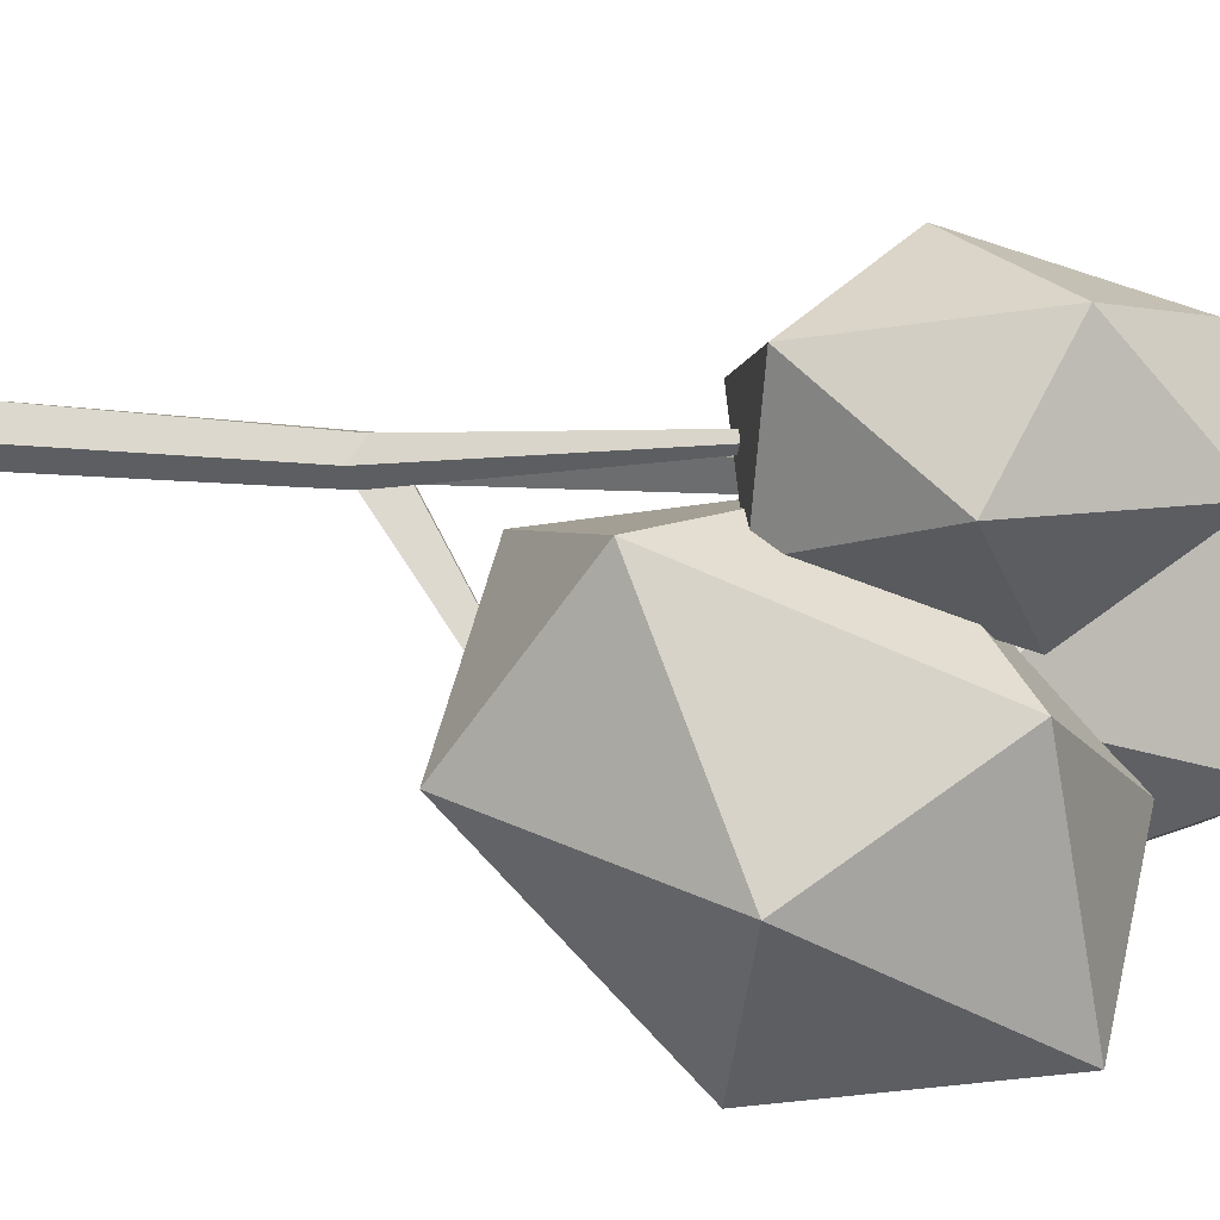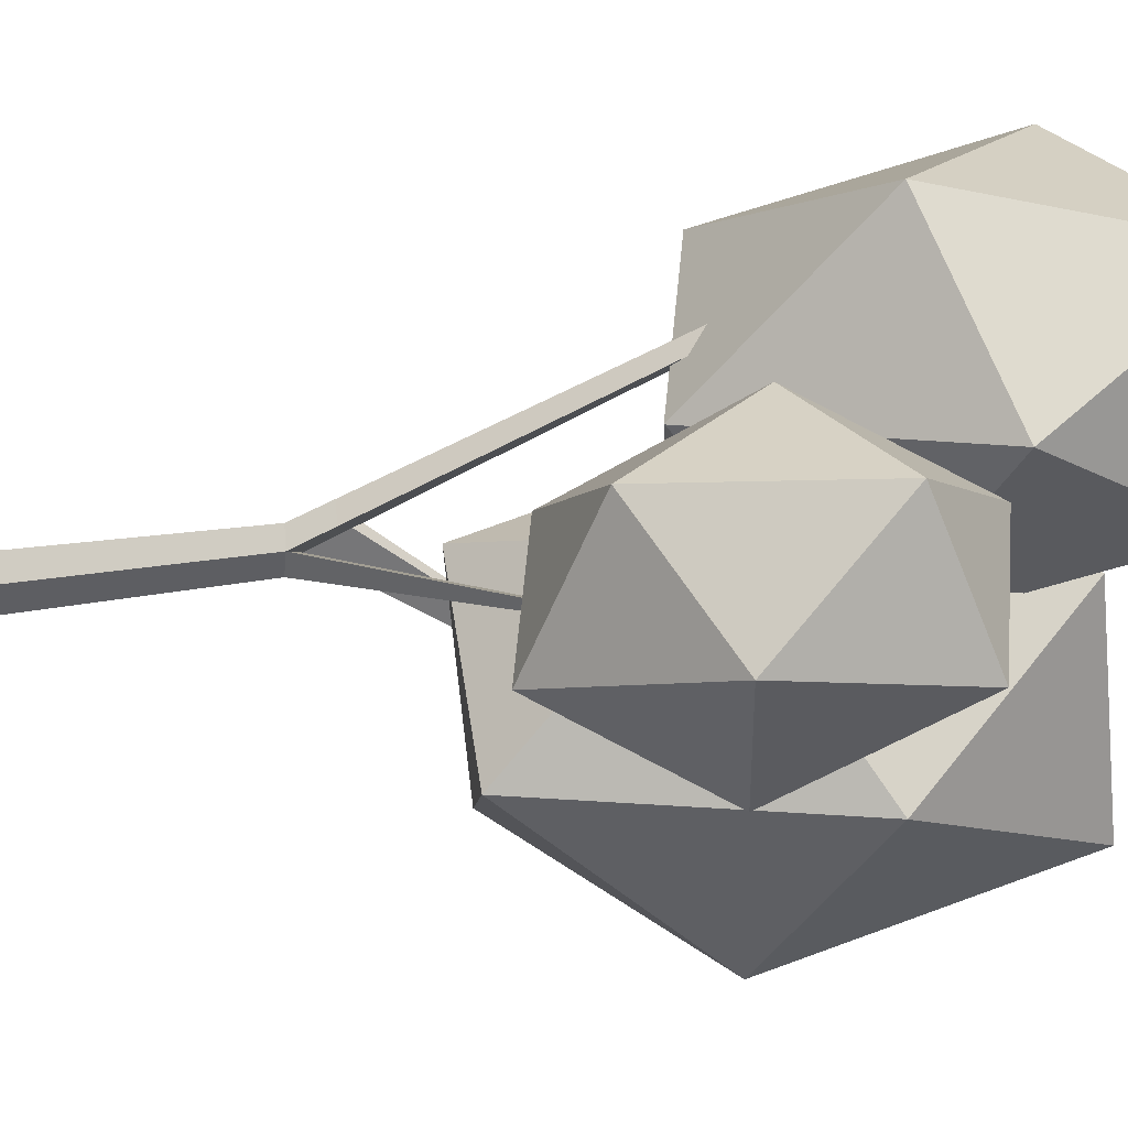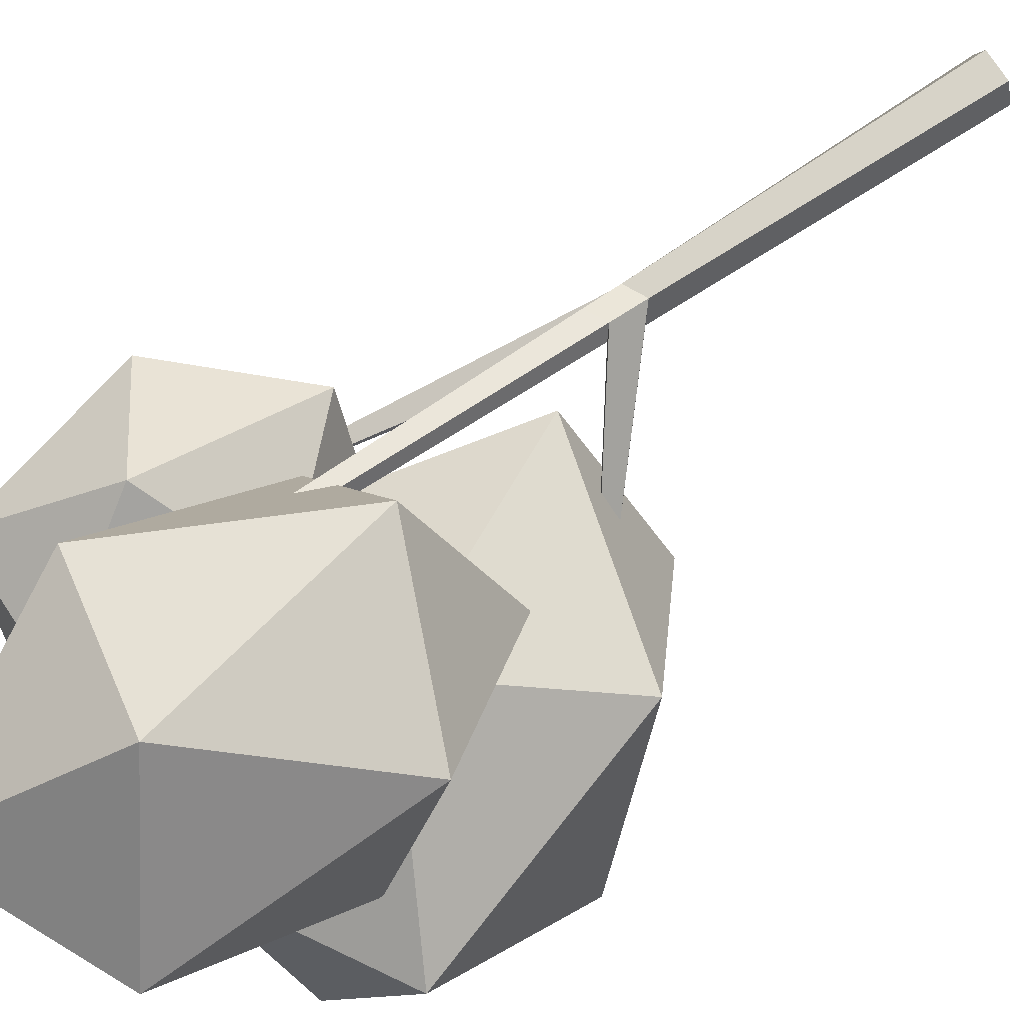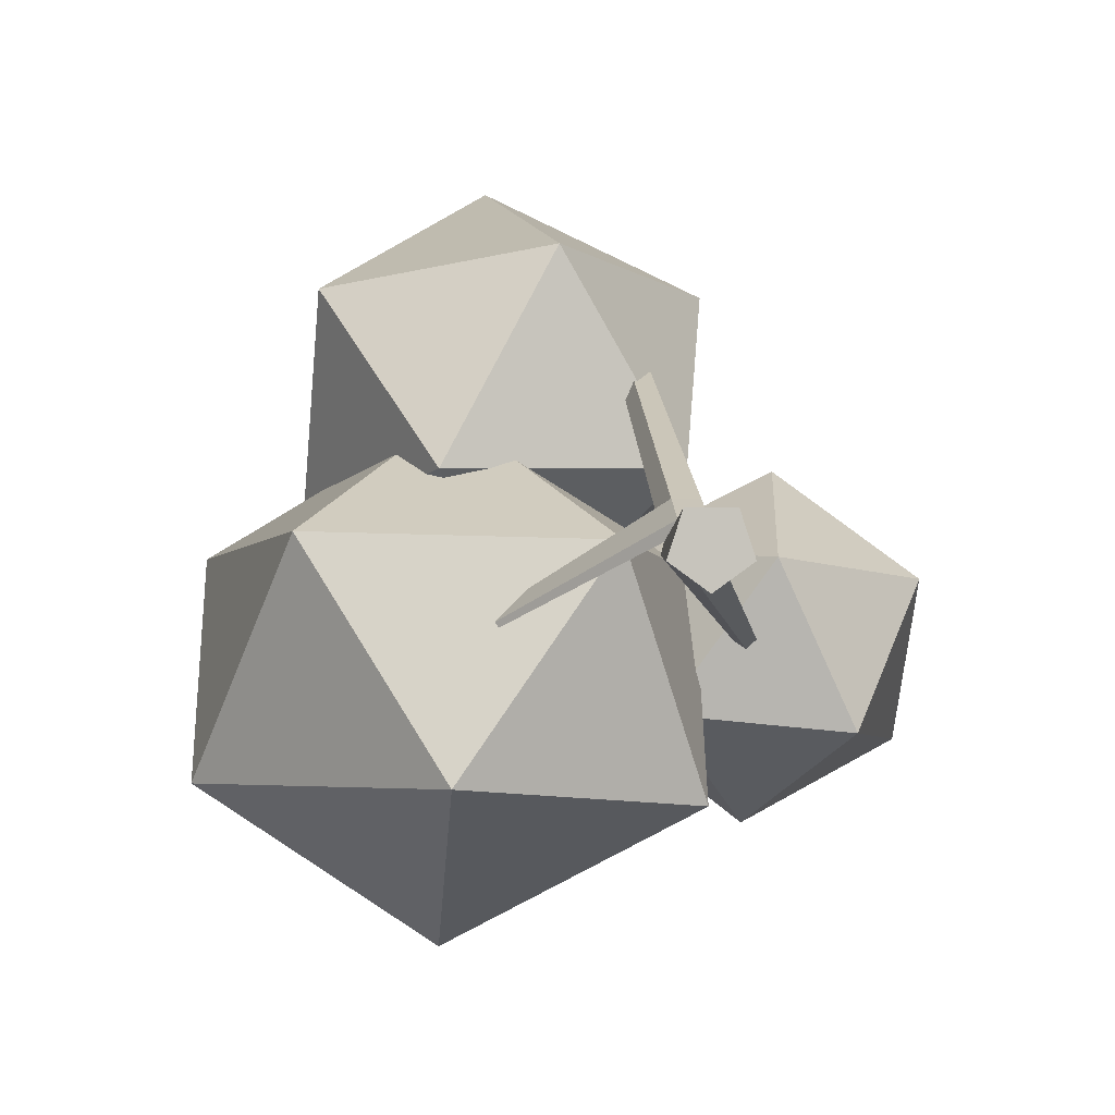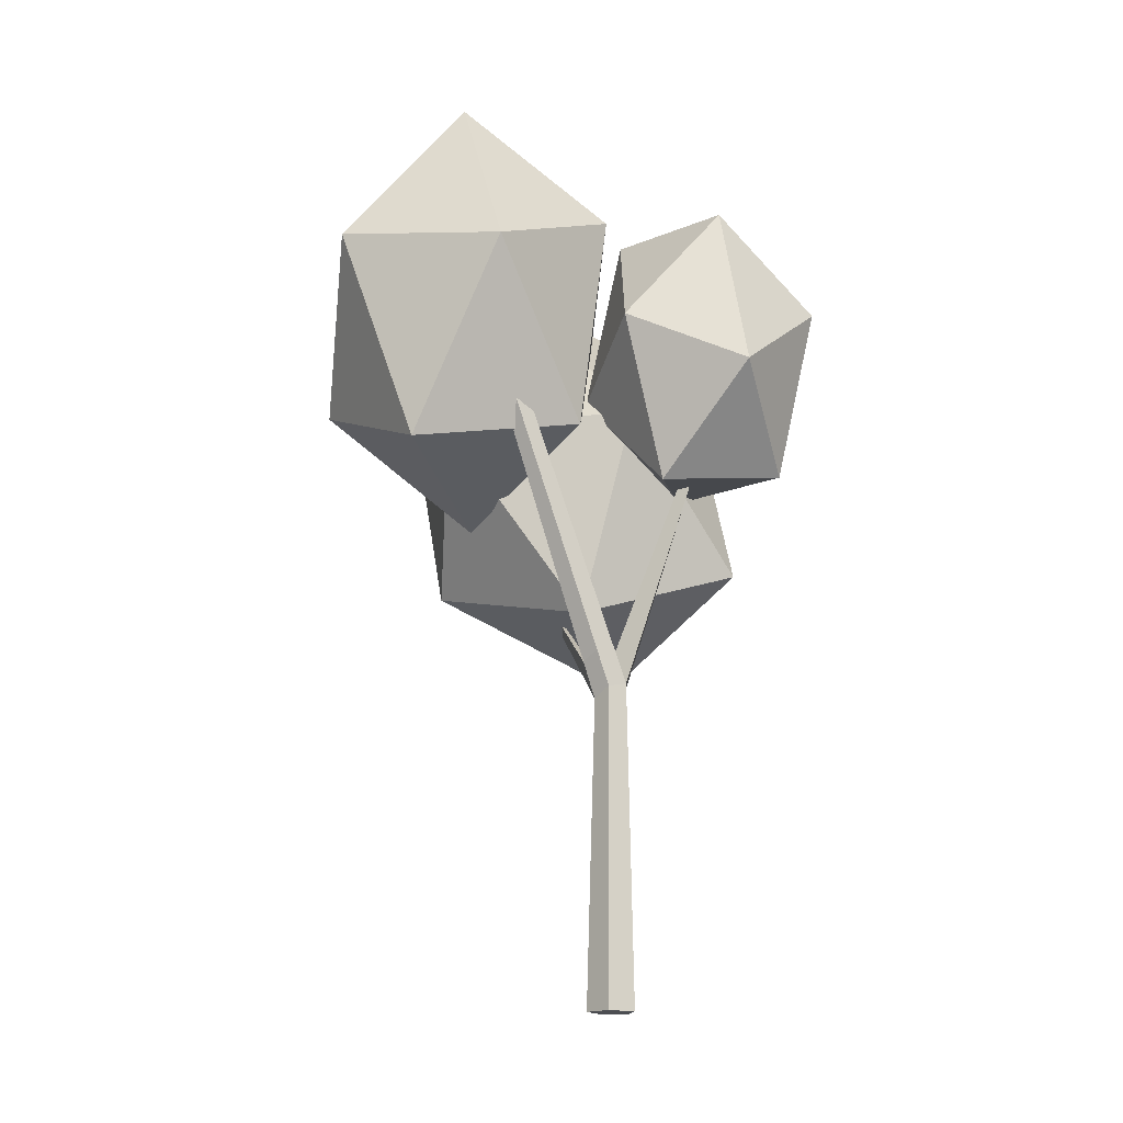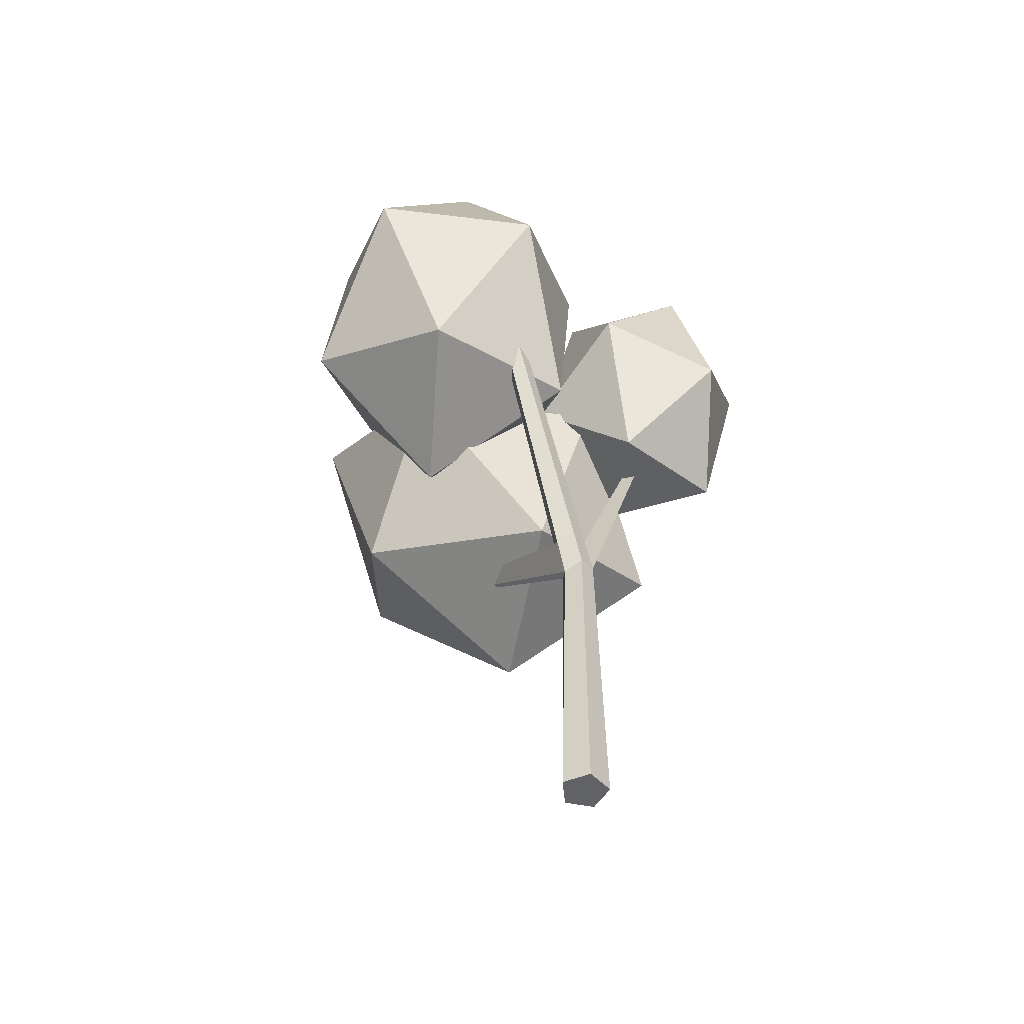
<metadata>
{"format":"obj","ext":"obj","renderer":"f3d","projection":"perspective","resolution":1024,"background":"white","views":[{"elev":-71.2,"azim":85.9,"up":"+Z"},{"elev":-11.8,"azim":117.9,"up":"+Z"},{"elev":75.5,"azim":-123.2,"up":"+Z"},{"elev":0.6,"azim":0.1,"up":"+Z"},{"elev":-16.6,"azim":45.6,"up":"+Y"},{"elev":-50.6,"azim":23.4,"up":"+Y"}]}
</metadata>
<code>
o treeOrange2_Cylinder.008
v 0 -0 -0.125
v -0.000329 1.582 -0.09427
v 0.1189 -0 -0.03863
v 0.08687 1.642 -0.02992
v 0.07347 -0 0.1011
v 0.06189 1.618 0.07144
v -0.07347 -0 0.1011
v -0.03825 1.567 0.07144
v -0.1189 -0 -0.03863
v -0.0897 1.624 -0.04047
v -0.07962 1.601 0.00116
v 0.2935 2.884 -0.3812
v 0.2621 2.88 -0.4051
v 0.2307 2.895 -0.3862
v 0.235 2.9 -0.3734
v -0.1066 3.285 0.6609
v -0.09157 3.303 0.591
v -0.1706 3.241 0.6609
v -0.202 3.261 0.6124
v -0.4027 2.845 1.017
v 0.1159 3.841 0.891
v -0.6814 3.965 1.284
v -1.251 3.187 0.8835
v -0.806 2.582 0.2423
v 0.0389 2.987 0.2469
v -0.412 4.799 0.6796
v -1.257 4.395 0.675
v -1.334 3.541 0.0309
v -0.5367 3.417 -0.3625
v 0.03315 4.195 0.03843
v -0.8153 4.537 -0.09509
v -0.2031 3.225 -0.0369
v 0.3644 3.511 0.2441
v -0.005296 4.103 -0.1104
v -0.2606 3.642 -0.6285
v -0.04865 2.766 -0.5942
v 0.3376 2.685 -0.05489
v 0.6576 4.106 -0.1738
v 0.2713 4.187 -0.7131
v 0.2445 3.36 -1.012
v 0.6142 2.768 -0.6576
v 0.8695 3.229 -0.1395
v 0.812 3.647 -0.7311
v -1.279 2.339 0.03276
v -0.7794 3.123 0.4438
v -1.687 3.591 -0.0747
v -1.663 2.82 -0.8326
v -0.7415 1.877 -0.7824
v -0.1954 2.064 0.006437
v -0.8552 4.09 -0.1675
v -1.401 3.903 -0.9563
v -0.8172 2.843 -1.394
v 0.08983 2.376 -0.8752
v 0.06641 3.146 -0.1173
v -0.3179 3.628 -0.9826
v -0.05274 1.75 0.136
v -0.09302 1.783 0.06808
v 0.06734 1.824 0.03806
v 0.04345 1.801 0.136
v -0.7536 2.182 -0.3609
v -0.7362 2.167 -0.3313
v -0.7593 2.258 -0.3328
v -0.7423 2.244 -0.3042
f 1 2 4 3
f 3 4 6 5
f 5 6 8 7
f 11 4 12 15
f 9 10 2 1
f 7 8 11 10 9
f 1 3 5 7 9
f 57 56 18 19
f 12 13 14 15
f 2 10 14 13
f 4 2 13 12
f 10 11 15 14
f 16 17 19 18
f 59 58 17 16
f 58 57 19 17
f 56 59 16 18
f 20 21 22
f 21 20 25
f 20 22 23
f 20 23 24
f 20 24 25
f 21 25 30
f 22 21 26
f 23 22 27
f 24 23 28
f 25 24 29
f 21 30 26
f 22 26 27
f 23 27 28
f 24 28 29
f 25 29 30
f 26 30 31
f 27 26 31
f 28 27 31
f 29 28 31
f 30 29 31
f 32 33 34
f 33 32 37
f 32 34 35
f 32 35 36
f 32 36 37
f 33 37 42
f 34 33 38
f 35 34 39
f 36 35 40
f 37 36 41
f 33 42 38
f 34 38 39
f 35 39 40
f 36 40 41
f 37 41 42
f 38 42 43
f 39 38 43
f 40 39 43
f 41 40 43
f 42 41 43
f 44 45 46
f 45 44 49
f 44 46 47
f 44 47 48
f 44 48 49
f 45 49 54
f 46 45 50
f 47 46 51
f 48 47 52
f 49 48 53
f 45 54 50
f 46 50 51
f 47 51 52
f 48 52 53
f 49 53 54
f 50 54 55
f 51 50 55
f 52 51 55
f 53 52 55
f 54 53 55
f 8 6 59 56
f 4 11 57 58
f 6 4 58 59
f 11 8 61 60
f 60 61 63 62
f 56 57 62 63
f 57 11 60 62
f 8 56 63 61

</code>
